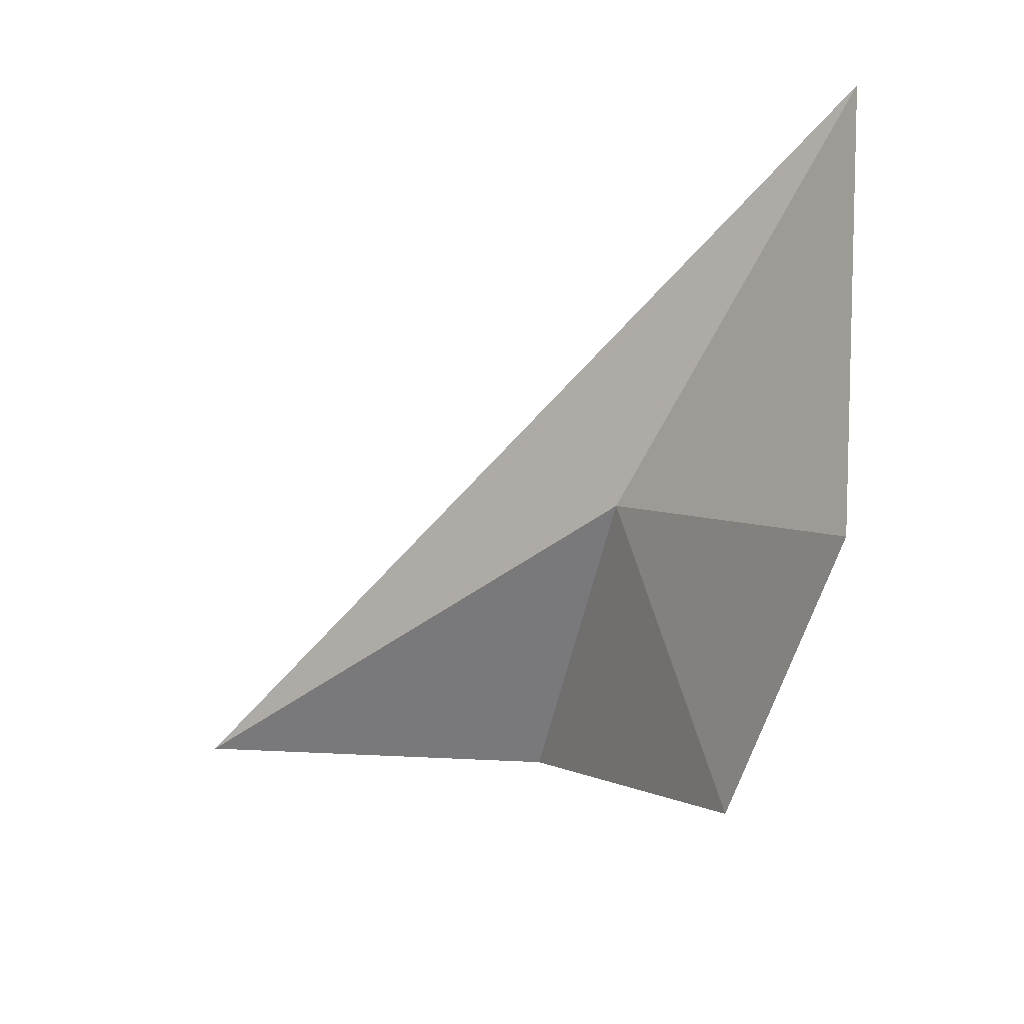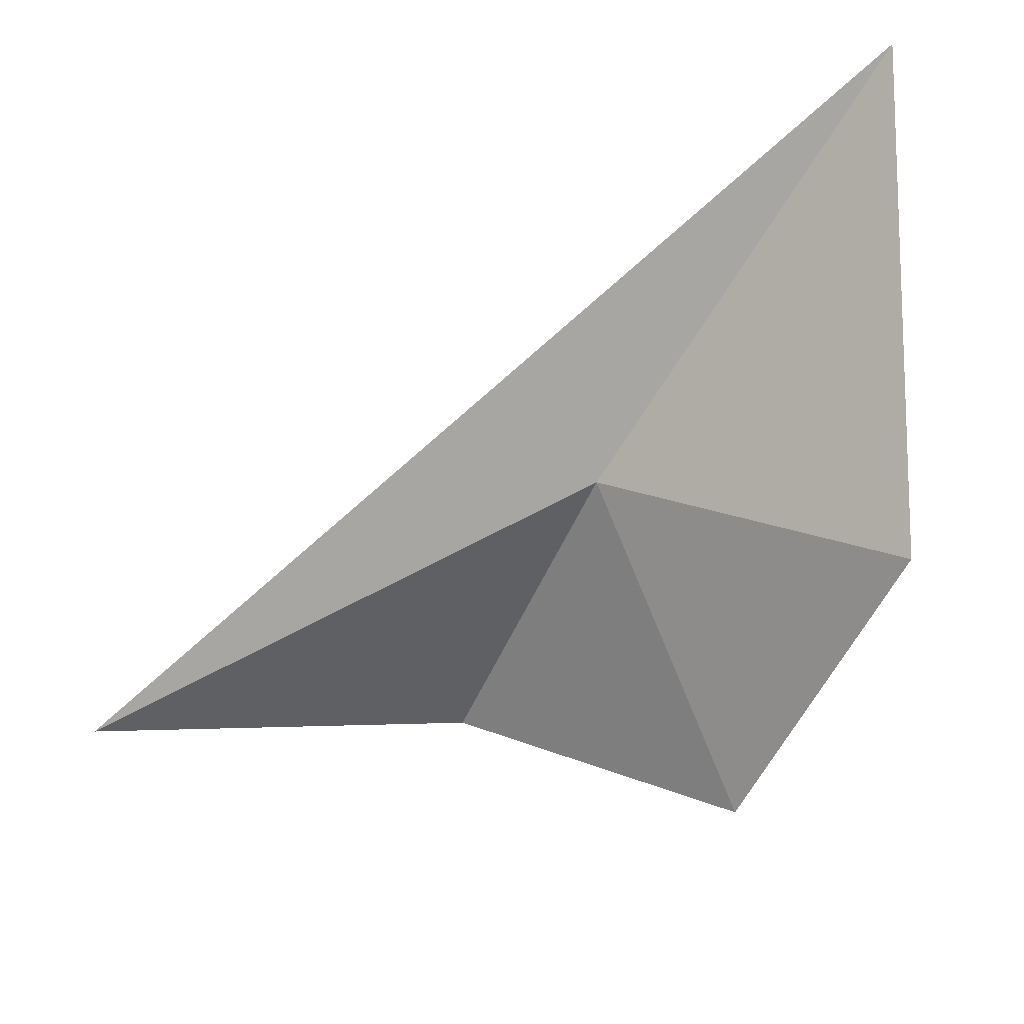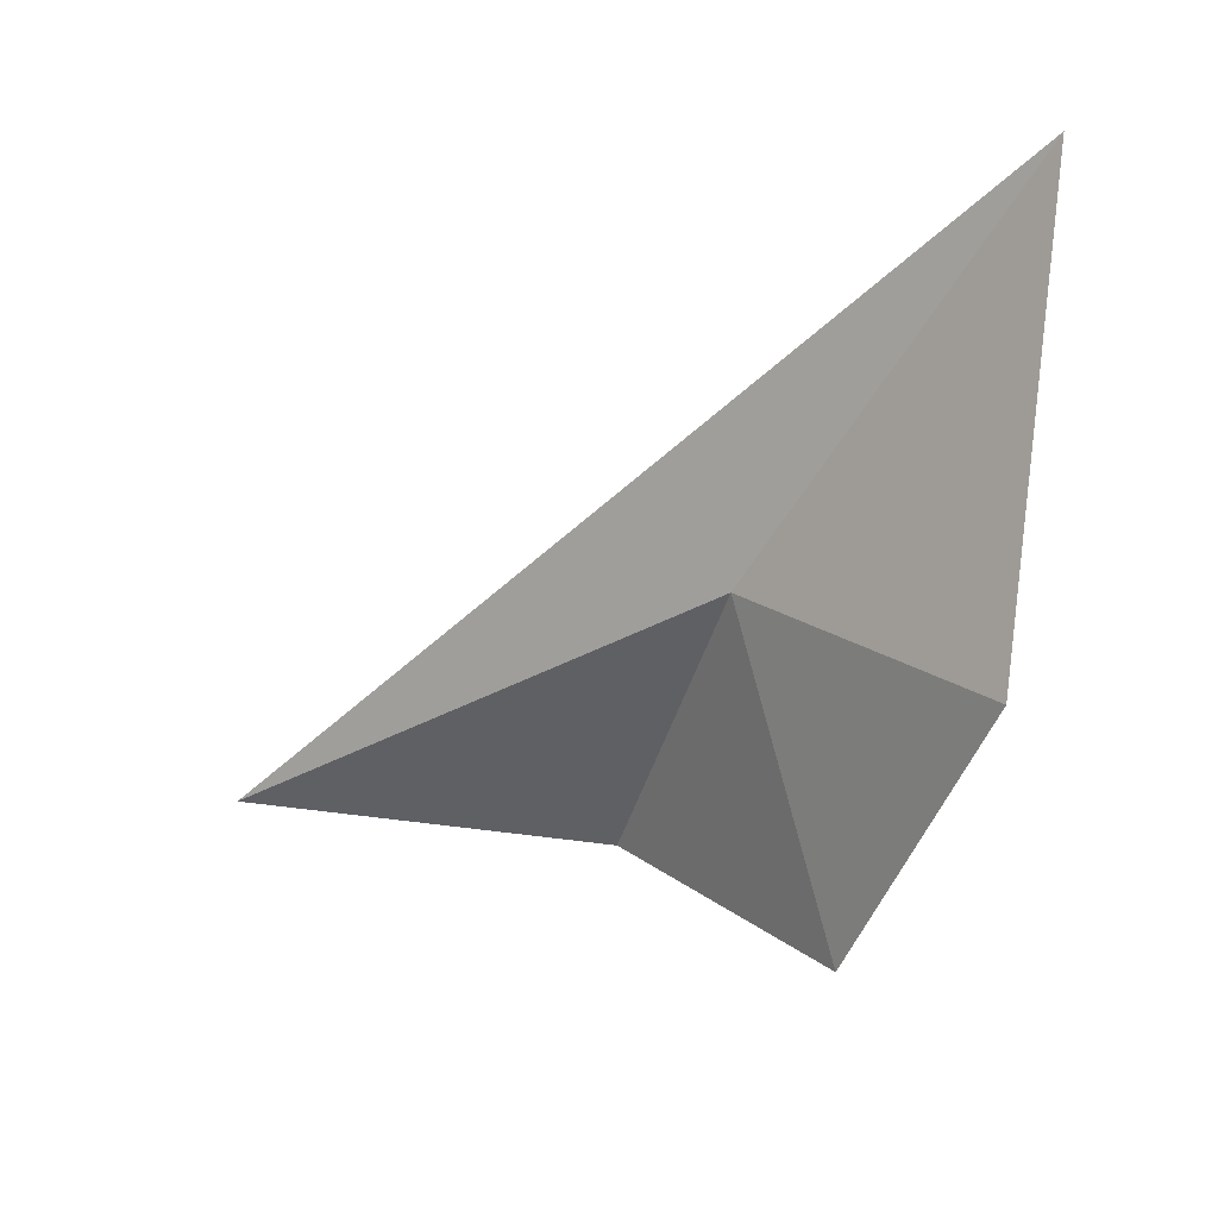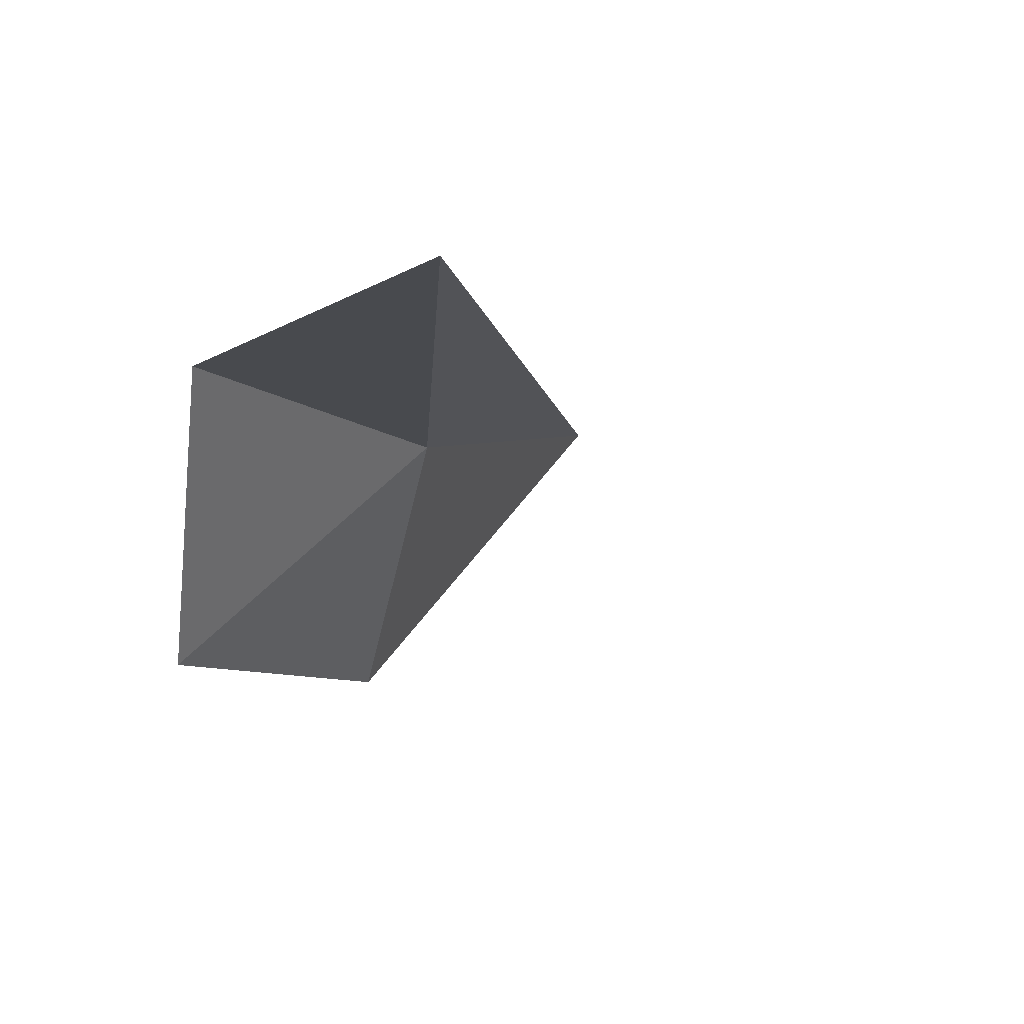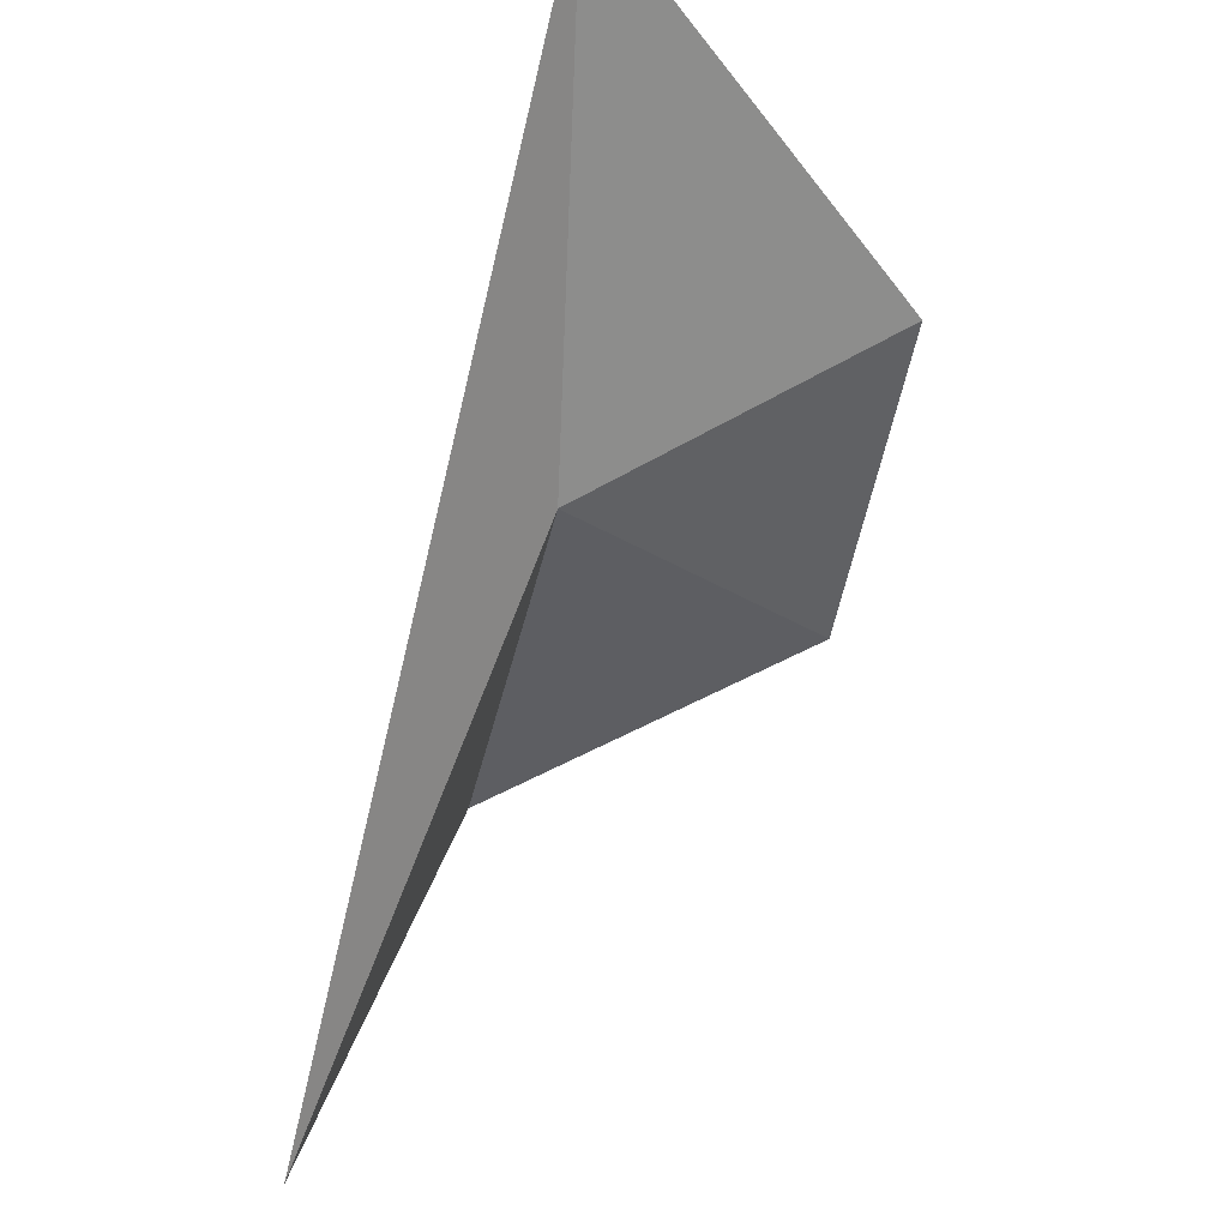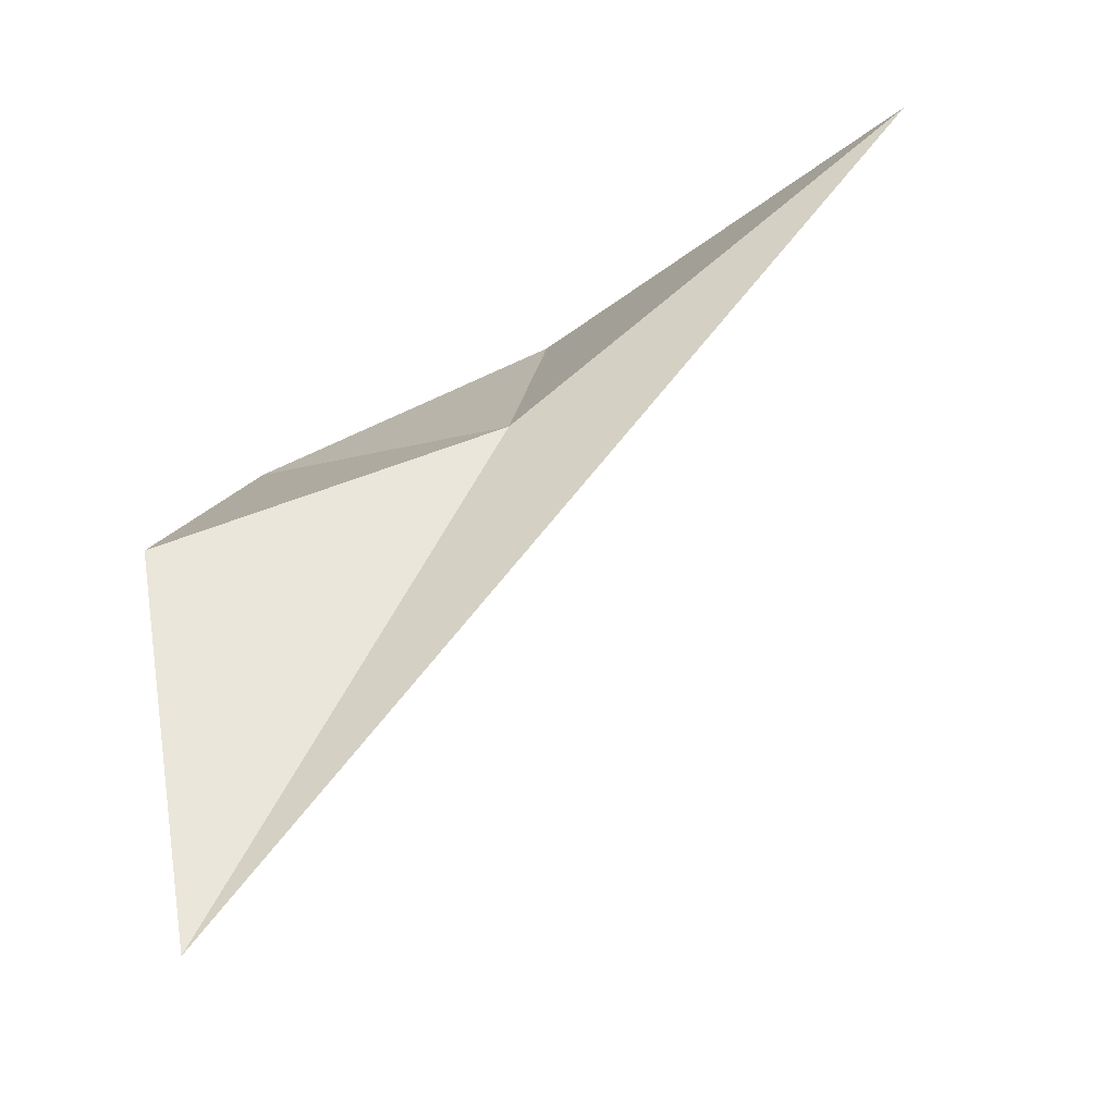
<metadata>
{"format":"obj","ext":"obj","renderer":"f3d","projection":"perspective","resolution":1024,"background":"white","views":[{"elev":-67.0,"azim":-172.6,"up":"+Z"},{"elev":36.7,"azim":163.4,"up":"+Y"},{"elev":-56.0,"azim":-176.2,"up":"+Z"},{"elev":-1.6,"azim":56.1,"up":"+Z"},{"elev":60.1,"azim":102.5,"up":"+Y"},{"elev":67.9,"azim":85.4,"up":"+Z"}]}
</metadata>
<code>
v 4.255 -12.87 12.39
v 3.578 -15.24 10.27
v 2.287 -12.4 9.975
v 5.404 -15.97 12.94
v 1.556 -9.094 12.78
v 8.946 -15.65 13.49
f 1 3 2
f 1 2 4
f 1 5 3
f 1 4 6
f 1 6 5

</code>
